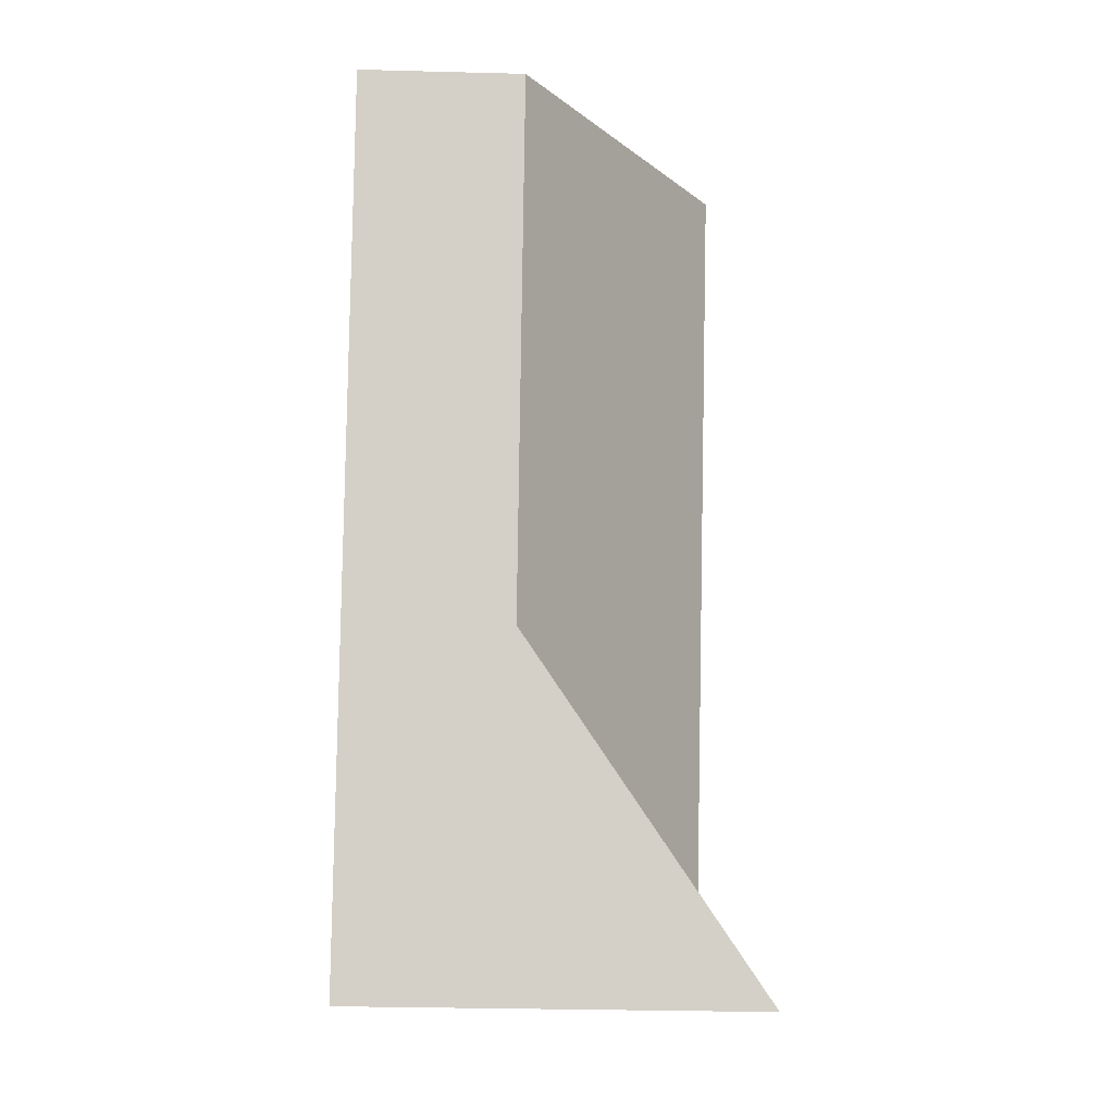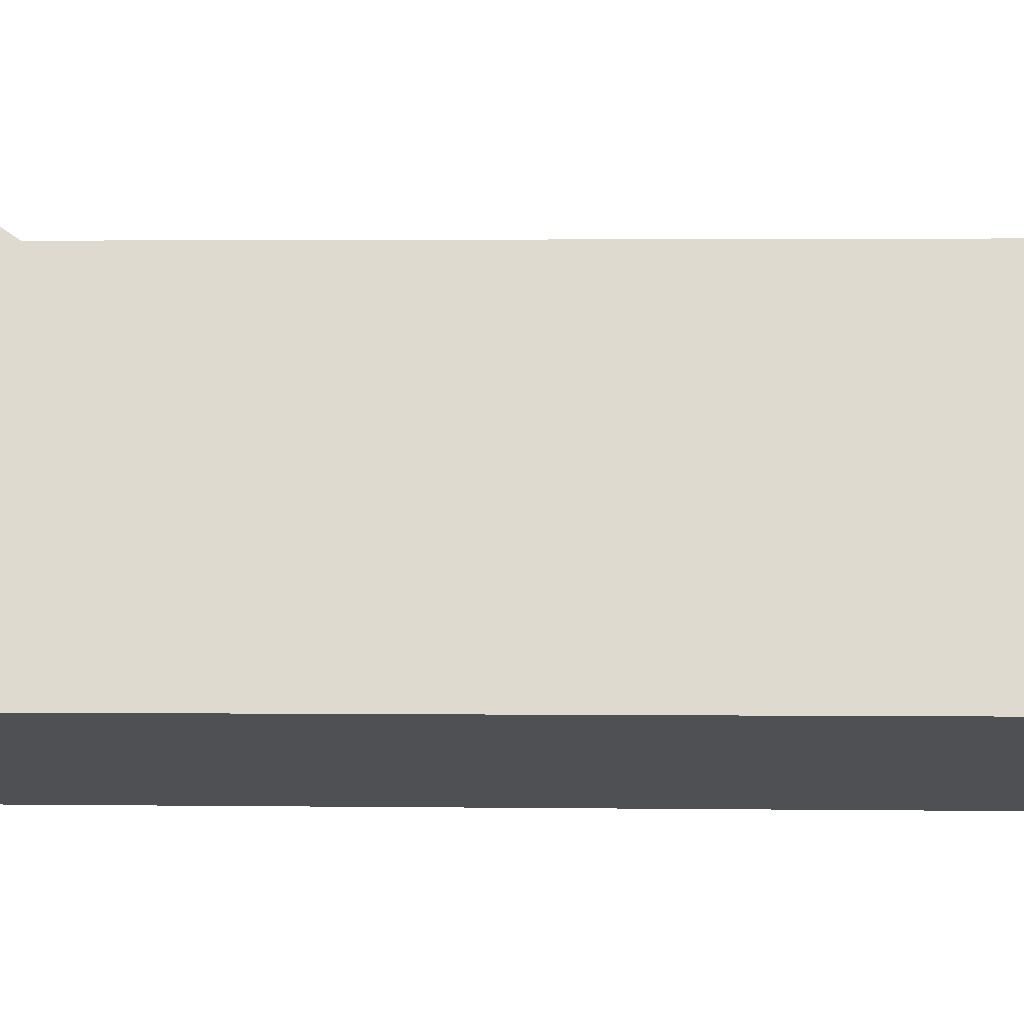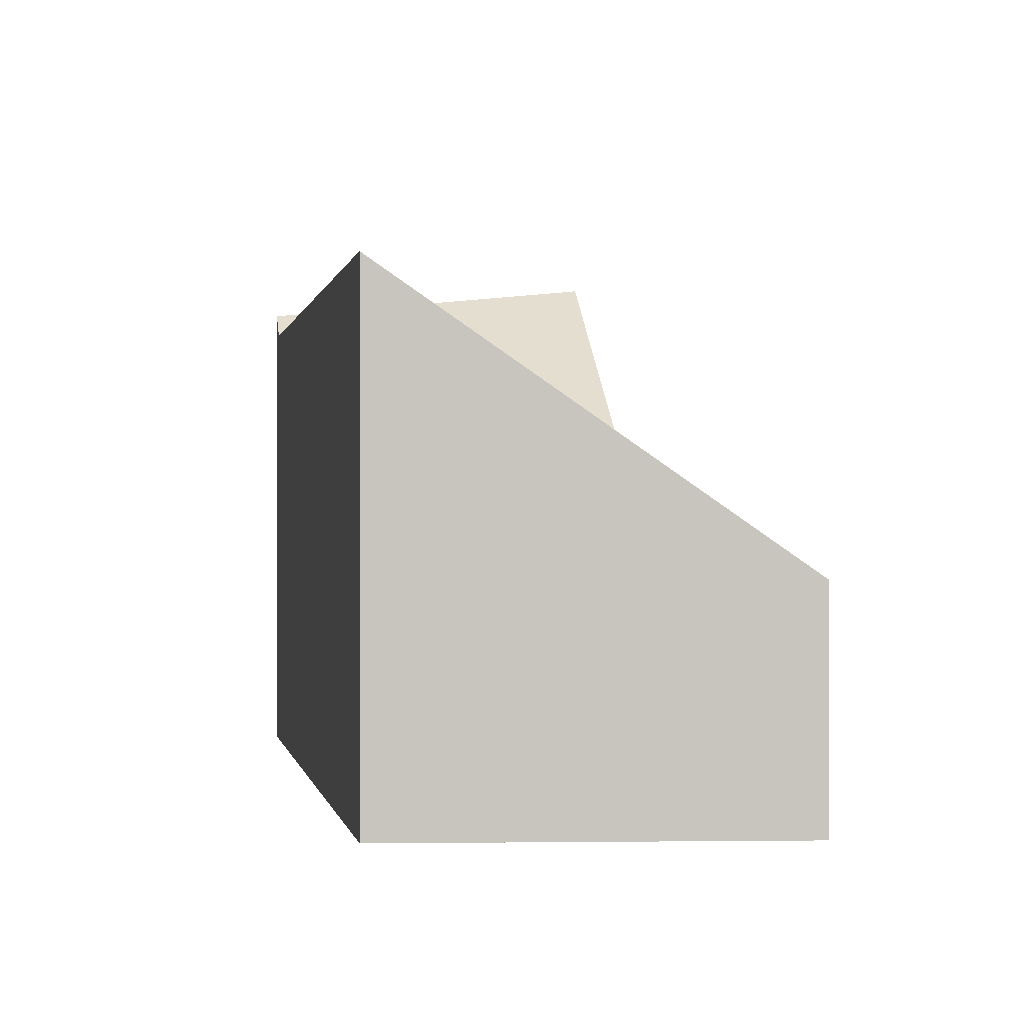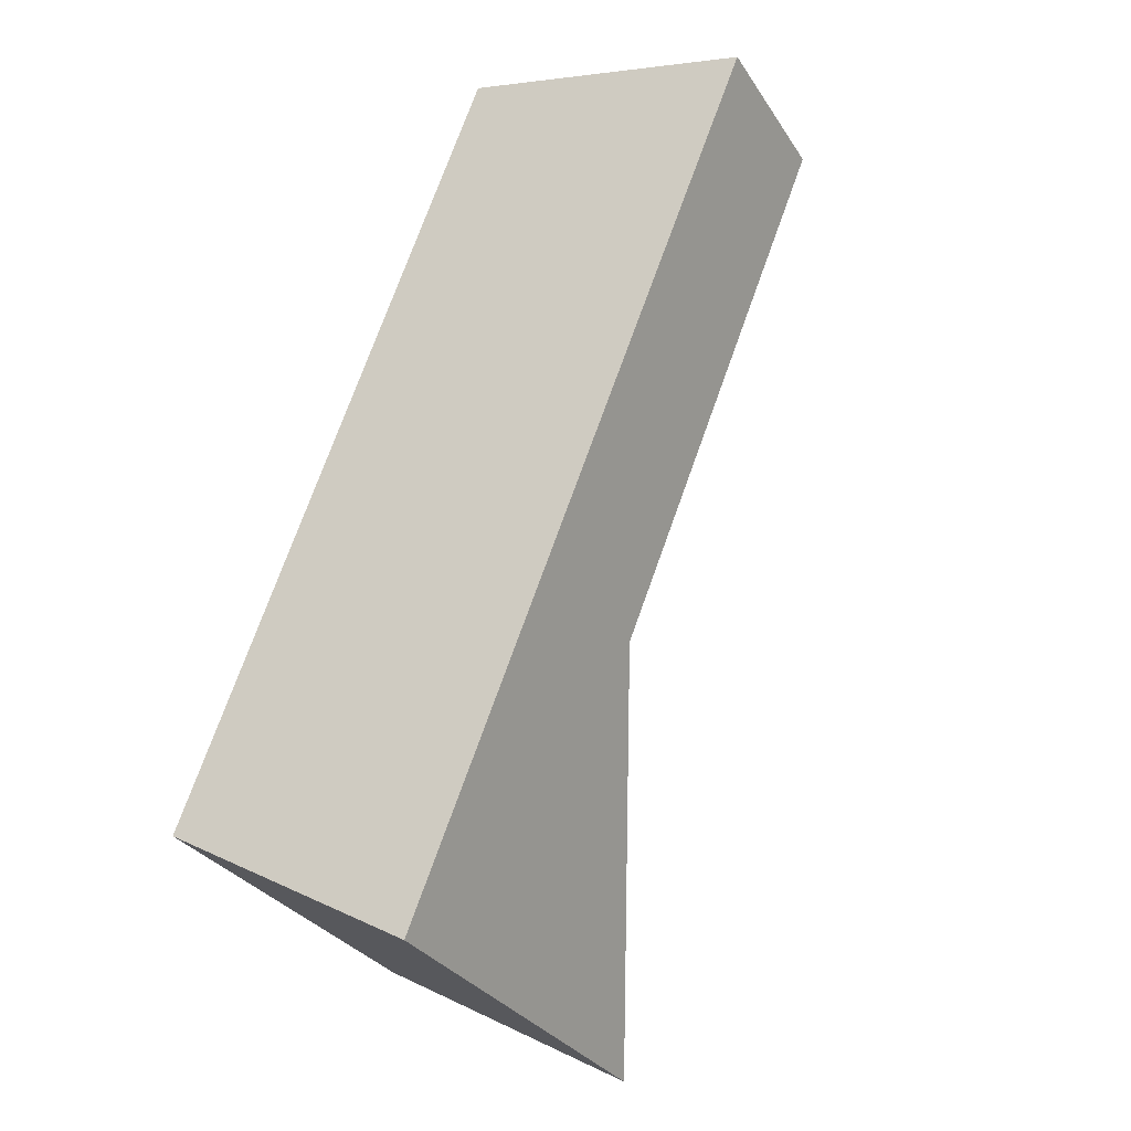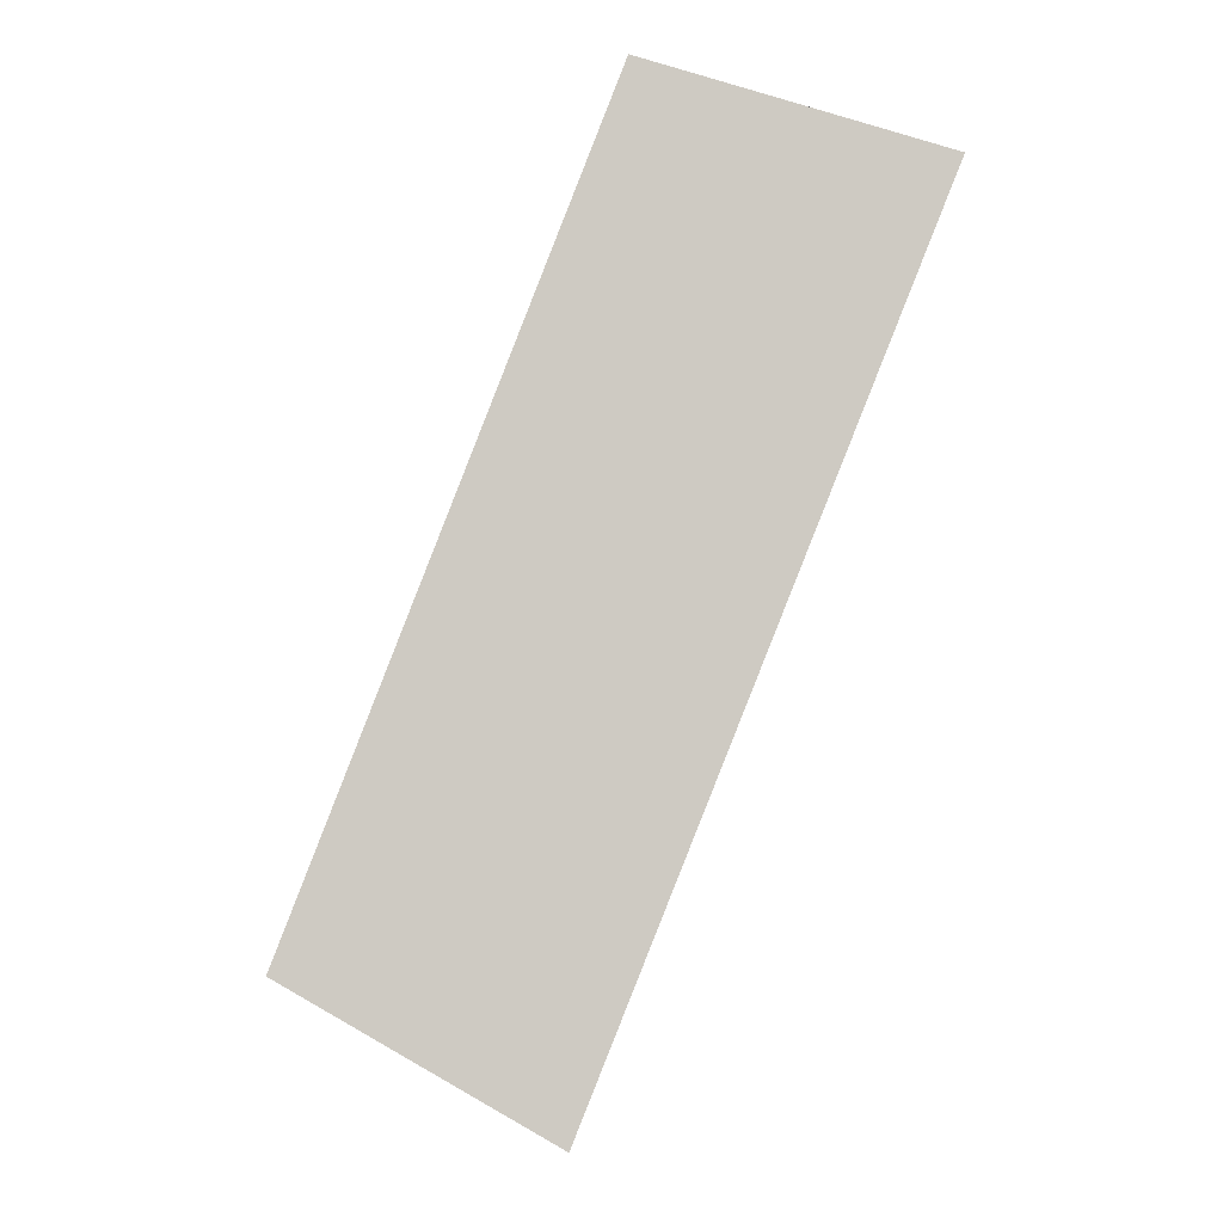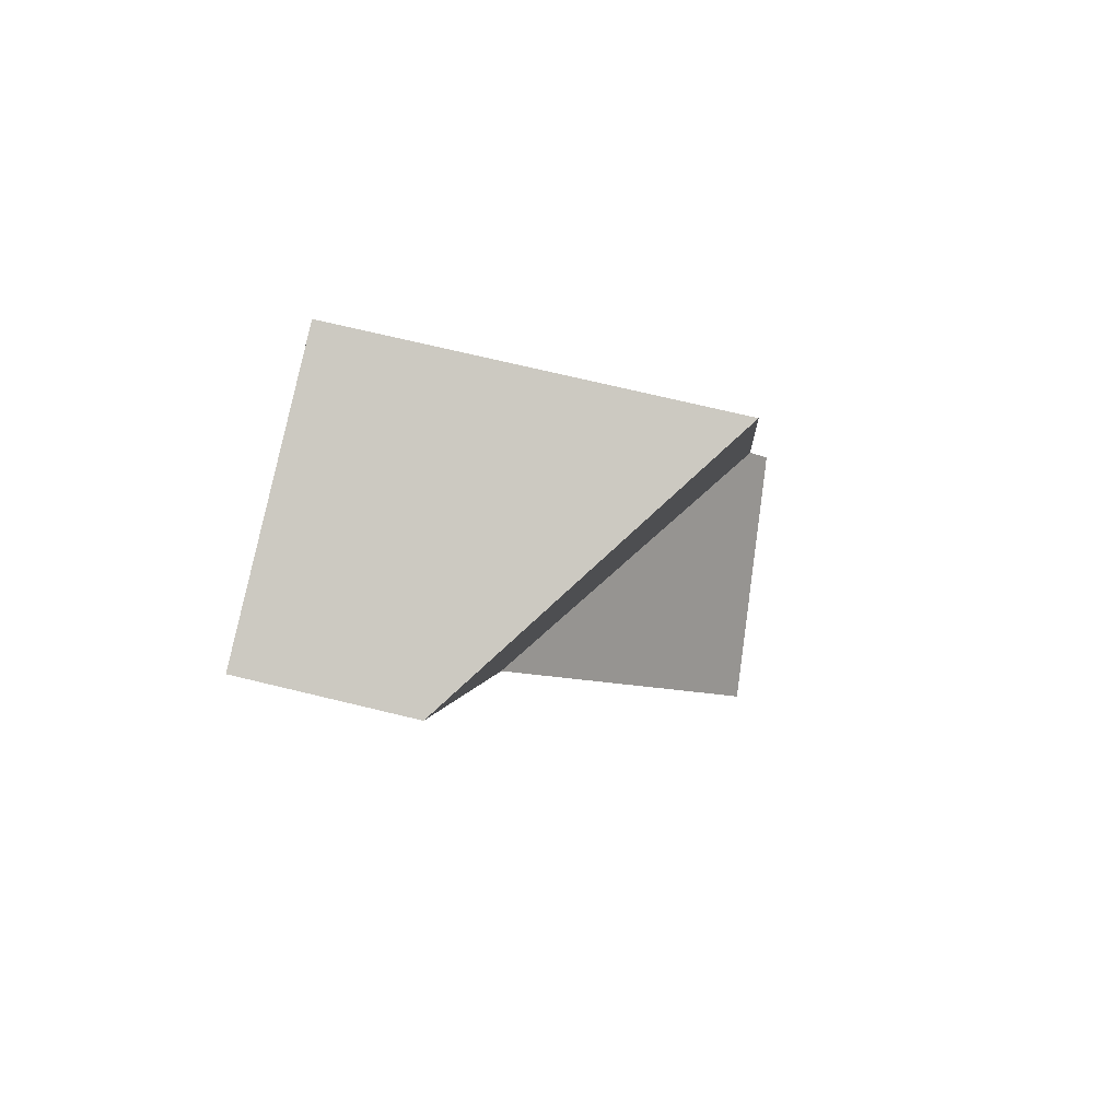
<metadata>
{"format":"obj","ext":"obj","renderer":"f3d","projection":"perspective","resolution":1024,"background":"white","views":[{"elev":-31.2,"azim":87.9,"up":"+Z"},{"elev":-19.0,"azim":-69.8,"up":"+Y"},{"elev":0.2,"azim":12.8,"up":"+Y"},{"elev":-30.9,"azim":27.3,"up":"+Z"},{"elev":-3.8,"azim":-2.3,"up":"+Z"},{"elev":70.1,"azim":103.7,"up":"+Z"}]}
</metadata>
<code>
v 4.787 -0.1451 2.315
v 4.787 -0.08685 2.315
v 4.742 -0.08802 2.198
v 4.74 -0.1451 2.194
v 4.74 -0.08494 2.194
v 4.8 -0.1193 2.223
v 4.779 -0.08039 2.172
v 4.74 -0.1451 2.194
v 4.74 -0.08494 2.194
v 4.779 -0.08039 2.172
v 4.779 -0.1451 2.172
v 4.787 -0.1451 2.315
v 4.74 -0.1451 2.194
v 4.779 -0.1451 2.172
v 4.831 -0.1451 2.303
v 4.831 -0.1193 2.303
v 4.787 -0.08685 2.315
v 4.787 -0.1451 2.315
v 4.831 -0.1451 2.303
v 4.779 -0.1451 2.172
v 4.779 -0.08039 2.172
v 4.8 -0.1193 2.223
v 4.831 -0.1451 2.303
v 4.831 -0.1193 2.303
f 1 2 3
f 1 3 4
f 4 3 5
f 3 6 7
f 3 7 5
f 8 9 10
f 8 10 11
f 12 13 14
f 12 14 15
f 16 17 18
f 16 18 19
f 2 16 6
f 2 6 3
f 20 21 22
f 20 22 23
f 23 22 24

</code>
